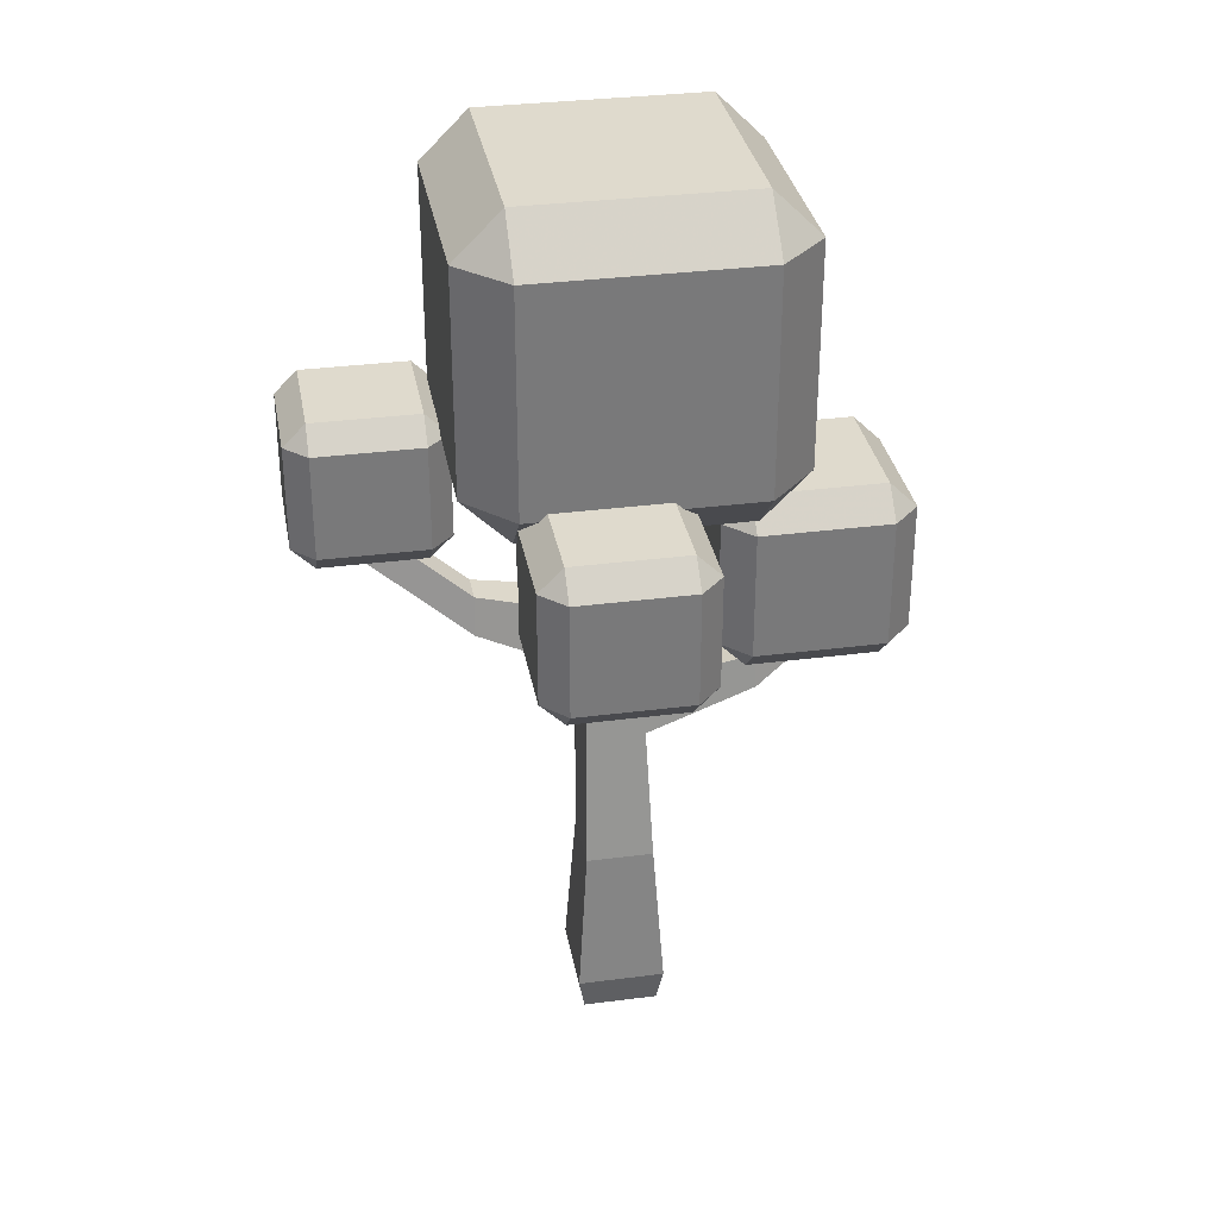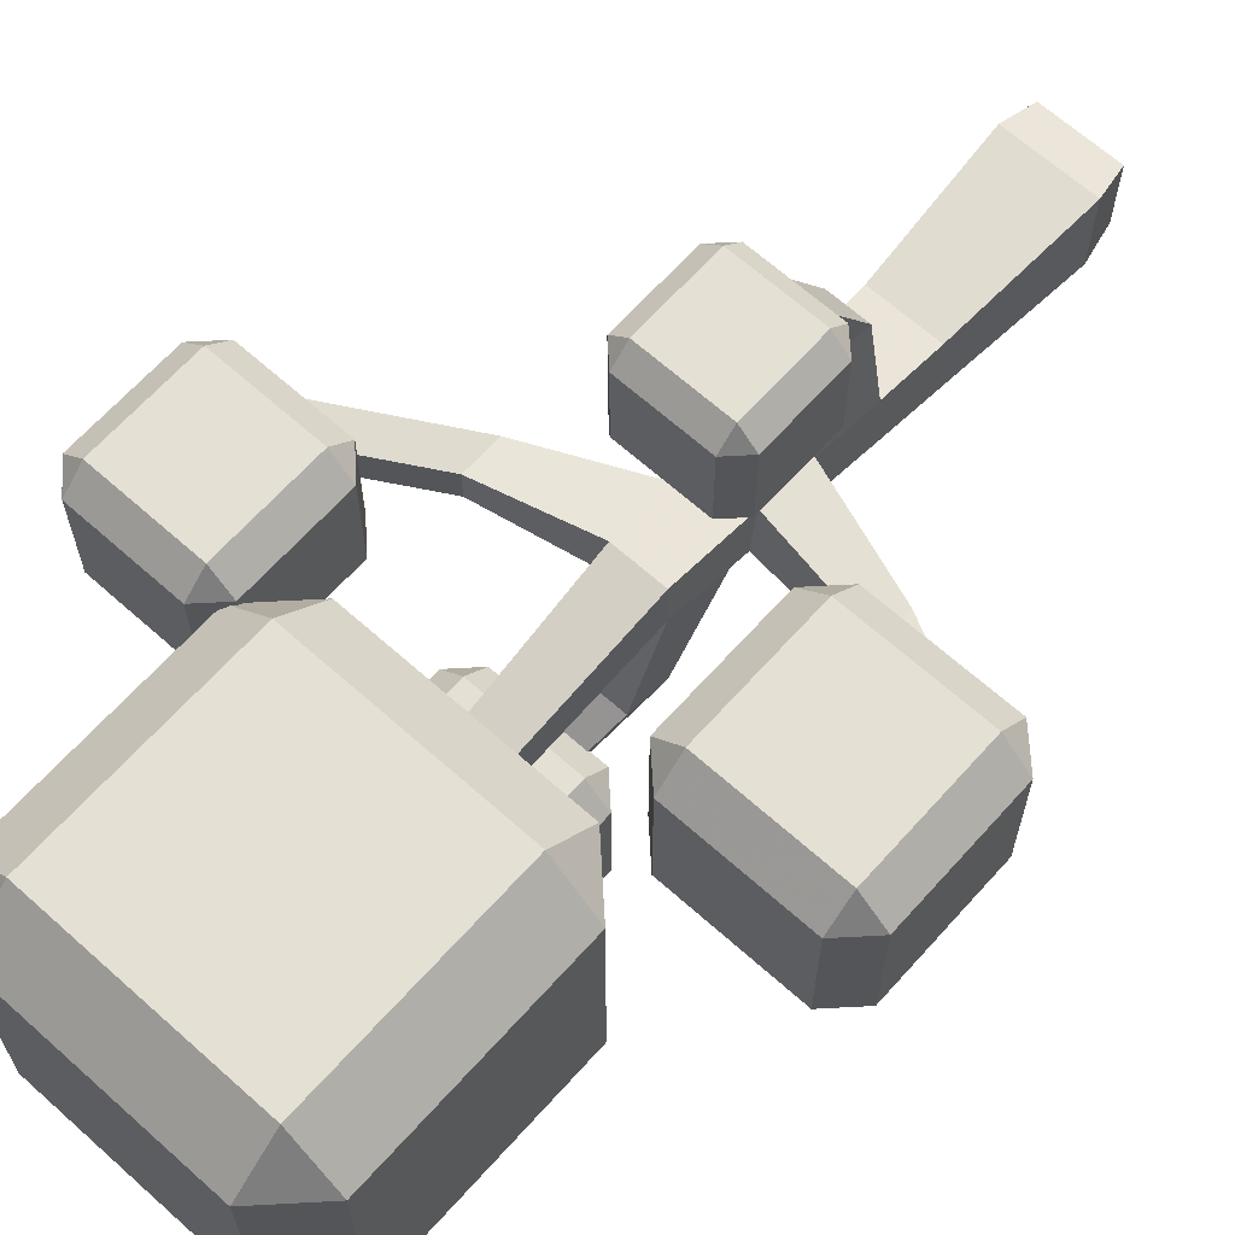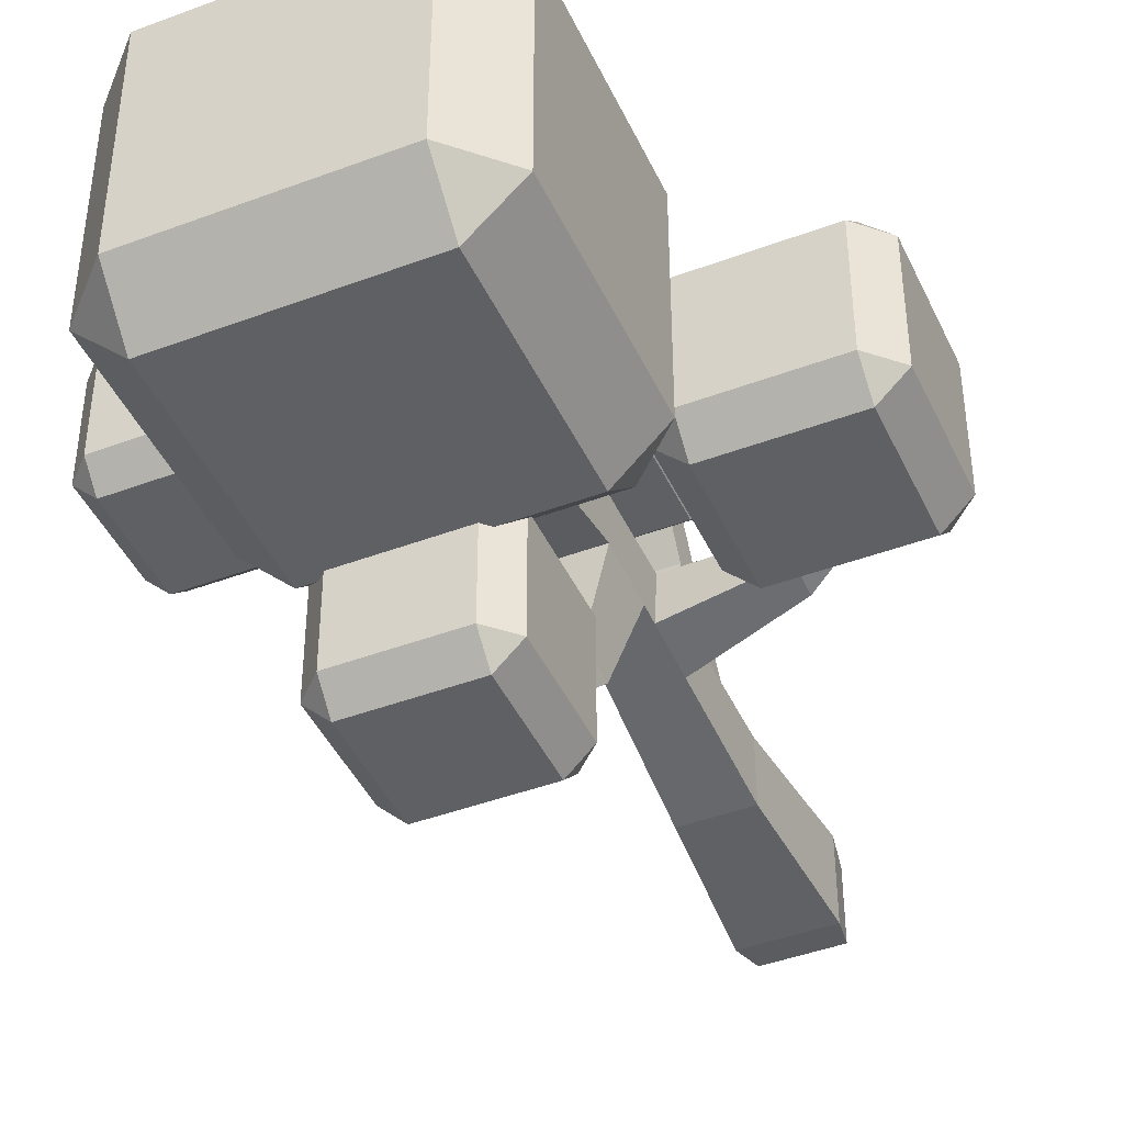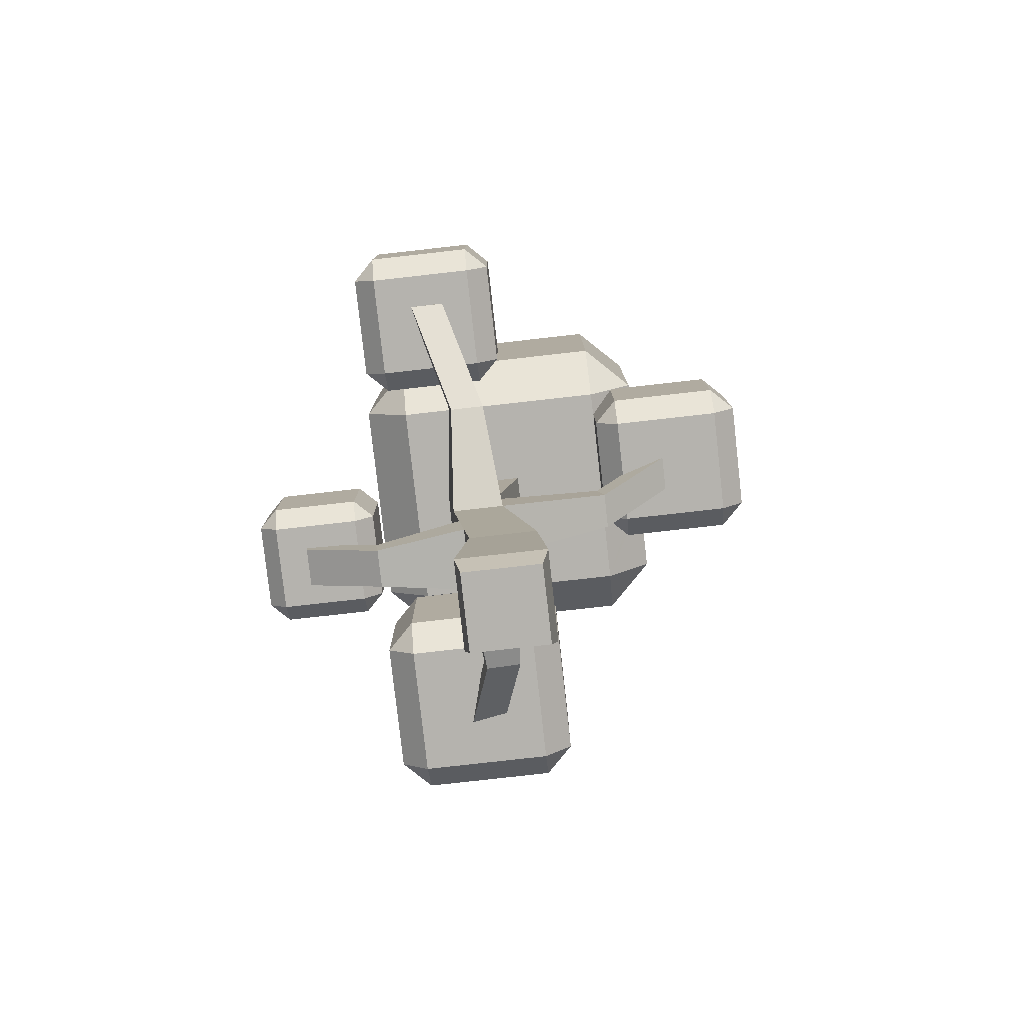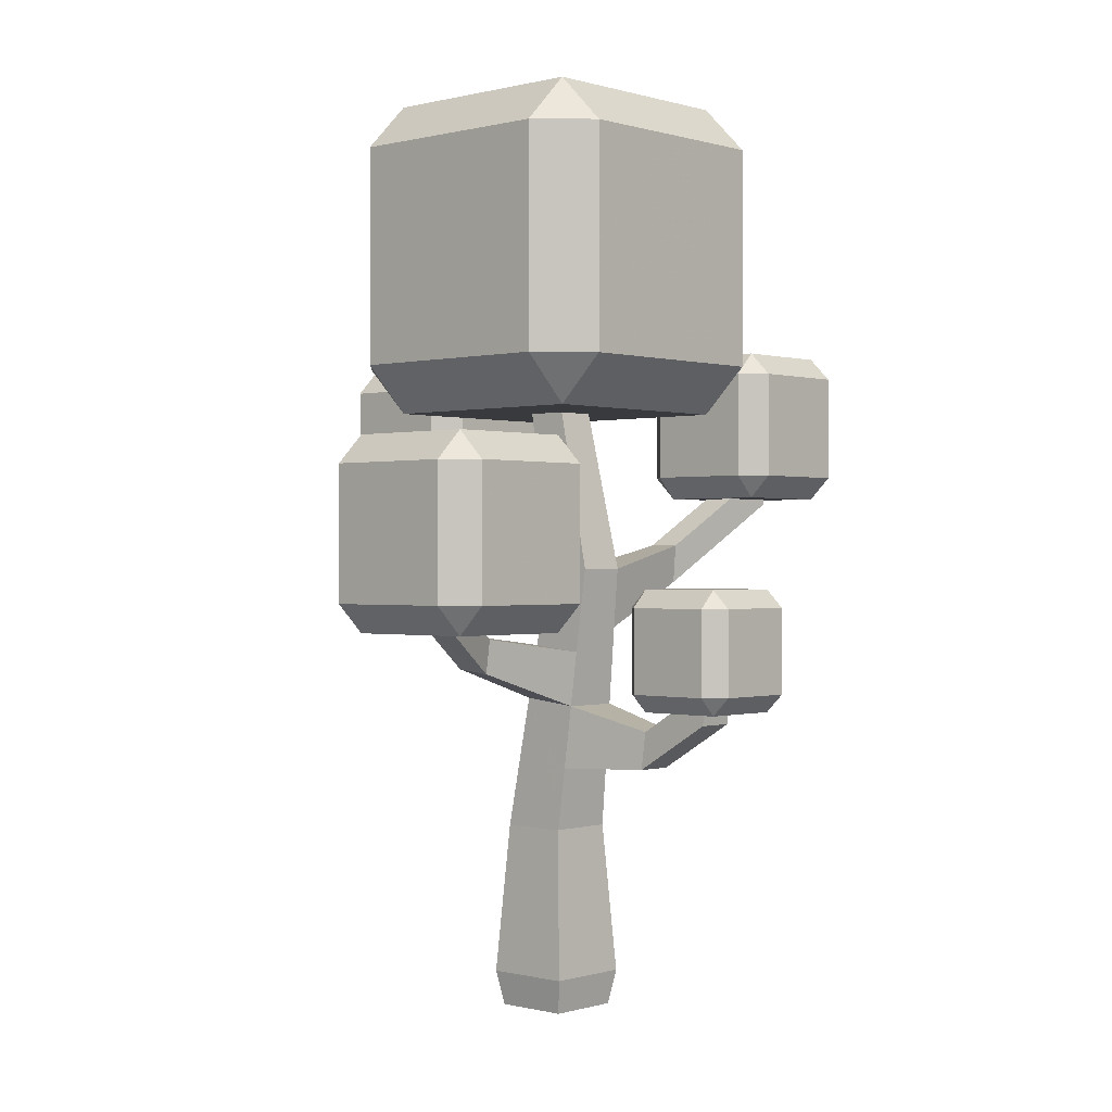
<metadata>
{"format":"obj","ext":"obj","renderer":"f3d","projection":"perspective","resolution":1024,"background":"white","views":[{"elev":32.6,"azim":169.8,"up":"+Y"},{"elev":65.7,"azim":-138.1,"up":"+Z"},{"elev":-43.8,"azim":-156.2,"up":"+Z"},{"elev":-79.9,"azim":96.4,"up":"+Y"},{"elev":-0.1,"azim":-47.5,"up":"+Y"}]}
</metadata>
<code>
v 0.6125 0.572 0.2398
v 0.5869 0.5464 0.2398
v 0.587 0.5719 0.2142
v 0.5869 0.5464 0.3594
v 0.6125 0.572 0.3594
v 0.6125 0.6916 0.352
v 0.6125 0.6842 0.3594
v 0.6132 0.7093 0.3342
v 0.5948 0.7093 0.3342
v 0.587 0.6588 0.385
v 0.4671 0.6588 0.385
v 0.4593 0.7093 0.3342
v 0.4417 0.6842 0.3594
v 0.4417 0.6916 0.352
v 0.3737 0.6583 0.3855
v 0.6129 0.6583 0.3855
v 0.4671 0.5719 0.385
v 0.587 0.5719 0.385
v 0.4673 0.5464 0.3594
v 0.4861 0.5481 0.3611
v 0.4864 0.5464 0.3594
v 0.5223 0.5481 0.3611
v 0.5228 0.5464 0.3594
v 0.4996 0.5464 0.3088
v 0.5387 0.5464 0.3088
v 0.5129 0.4741 0.3865
v 0.4738 0.4741 0.3865
v 0.5225 0.4213 0.5085
v 0.4641 0.4213 0.5085
v 0.4635 0.4013 0.505
v 0.4615 0.3426 0.4948
v 0.5298 0.1998 0.47
v 0.4568 0.1998 0.47
v 0.5407 0.03738 0.4591
v 0.4459 0.03738 0.4591
v 0.5341 0 0.4657
v 0.4525 0 0.4657
v 0.4525 0 0.5473
v 0.5341 0 0.5473
v 0.5407 0.03738 0.554
v 0.5298 0.1998 0.543
v 0.5276 0.2679 0.5504
v 0.5253 0.3359 0.5577
v 0.5225 0.4213 0.5668
v 0.6365 0.4702 0.5199
v 0.6365 0.4702 0.5578
v 0.7565 0.5605 0.5574
v 0.7565 0.5605 0.5954
v 0.7563 0.5667 0.5585
v 0.7563 0.5667 0.596
v 0.7933 0.5667 0.5232
v 0.7076 0.5667 0.5499
v 0.6785 0.5667 0.5232
v 0.6785 0.5667 0.6381
v 0.7076 0.5667 0.585
v 0.7933 0.5667 0.6381
v 0.6351 0.5122 0.5624
v 0.5203 0.486 0.5738
v 0.4663 0.486 0.5738
v 0.4632 0.395 0.564
v 0.4613 0.3359 0.5577
v 0.4741 0.3118 0.6532
v 0.5125 0.3118 0.6532
v 0.4741 0.335 0.6914
v 0.5125 0.335 0.6914
v 0.5387 0.335 0.6757
v 0.4479 0.335 0.6757
v 0.4479 0.335 0.7664
v 0.4732 0.335 0.7342
v 0.4727 0.3221 0.7328
v 0.4727 0.271 0.6488
v 0.459 0.2679 0.5504
v 0.4568 0.1998 0.543
v 0.4459 0.03738 0.554
v 0.5139 0.271 0.6488
v 0.5139 0.3221 0.7328
v 0.5134 0.335 0.7342
v 0.5387 0.335 0.7664
v 0.5388 0.3543 0.7858
v 0.4478 0.3543 0.7858
v 0.5388 0.4453 0.7858
v 0.4478 0.4453 0.7858
v 0.4479 0.4646 0.7664
v 0.5387 0.4646 0.7664
v 0.5581 0.4452 0.7664
v 0.5387 0.4646 0.6757
v 0.5581 0.4452 0.6756
v 0.5581 0.3544 0.6756
v 0.5581 0.3544 0.7664
v 0.5388 0.3543 0.6562
v 0.4478 0.3543 0.6562
v 0.4285 0.3544 0.6756
v 0.4285 0.3544 0.7664
v 0.4285 0.4452 0.7664
v 0.4285 0.4452 0.6756
v 0.4479 0.4646 0.6757
v 0.5388 0.4453 0.6562
v 0.4478 0.4453 0.6562
v 0.3399 0.379 0.508
v 0.3398 0.3749 0.5469
v 0.341 0.4115 0.5509
v 0.3412 0.4155 0.5143
v 0.4663 0.486 0.5197
v 0.4711 0.6583 0.5352
v 0.4711 0.6583 0.4908
v 0.3737 0.6583 0.6247
v 0.6129 0.6583 0.6247
v 0.5155 0.6583 0.5352
v 0.5203 0.486 0.5197
v 0.5155 0.6583 0.4908
v 0.4752 0.5175 0.394
v 0.5114 0.5175 0.394
v 0.5452 0.6121 0.2923
v 0.509 0.6121 0.2923
v 0.5075 0.5687 0.2848
v 0.5466 0.5687 0.2848
v 0.4673 0.5464 0.2398
v 0.6641 0.7095 0.3854
v 0.6539 0.6993 0.5232
v 0.6608 0.7062 0.5163
v 0.6641 0.7095 0.5163
v 0.6641 0.9488 0.3854
v 0.6641 0.7164 0.5232
v 0.6641 0.9488 0.6247
v 0.6641 0.7164 0.6247
v 0.6572 0.7095 0.6317
v 0.6132 0.9491 0.6759
v 0.6132 0.7093 0.6759
v 0.3734 0.7093 0.6759
v 0.3734 0.9491 0.6759
v 0.3737 1 0.6247
v 0.6129 1 0.6247
v 0.6129 1 0.3855
v 0.6132 0.9491 0.3342
v 0.5869 0.7172 0.3342
v 0.4673 0.7172 0.3342
v 0.3734 0.7093 0.3342
v 0.3734 0.9491 0.3342
v 0.3225 0.7095 0.3854
v 0.3225 0.9488 0.3854
v 0.3225 0.7095 0.6247
v 0.3225 0.9488 0.6247
v 0.3737 1 0.3855
v 0.4673 0.7172 0.2398
v 0.5869 0.7172 0.2398
v 0.6125 0.6916 0.2398
v 0.587 0.6918 0.2142
v 0.4671 0.6918 0.2142
v 0.4671 0.5719 0.2142
v 0.4417 0.572 0.2398
v 0.4417 0.572 0.3594
v 0.4417 0.6916 0.2398
v 0.6539 0.6993 0.6247
v 0.6539 0.7062 0.6317
v 0.6641 0.7095 0.6247
v 0.6539 0.5913 0.5232
v 0.6539 0.5913 0.6381
v 0.6539 0.7062 0.6381
v 0.6783 0.5912 0.6627
v 0.6783 0.7063 0.6627
v 0.7934 0.7063 0.6627
v 0.7934 0.5912 0.6627
v 0.8179 0.5913 0.6381
v 0.8179 0.7062 0.6381
v 0.8179 0.5913 0.5232
v 0.8179 0.7062 0.5232
v 0.7934 0.5912 0.4987
v 0.7934 0.7063 0.4987
v 0.6783 0.7063 0.4987
v 0.6783 0.5912 0.4987
v 0.6785 0.7307 0.5232
v 0.6785 0.7307 0.6381
v 0.7933 0.7307 0.6381
v 0.7933 0.7307 0.5232
v 0.6351 0.5122 0.5272
v 0.7551 0.6025 0.5647
v 0.7551 0.6025 0.5999
v 0.2717 0.4199 0.5317
v 0.3337 0.4199 0.5169
v 0.3564 0.4199 0.4908
v 0.2128 0.4199 0.4908
v 0.2128 0.4199 0.6344
v 0.2646 0.4199 0.5731
v 0.327 0.4199 0.5557
v 0.3564 0.4199 0.6344
v 0.3565 0.4505 0.6651
v 0.2127 0.4505 0.6651
v 0.3565 0.5944 0.6651
v 0.2127 0.5944 0.6651
v 0.2128 0.6249 0.6344
v 0.3564 0.6249 0.6344
v 0.3871 0.5942 0.6344
v 0.3564 0.6249 0.4908
v 0.3871 0.5942 0.4908
v 0.3871 0.4506 0.4908
v 0.3871 0.4506 0.6344
v 0.3565 0.4505 0.4601
v 0.2127 0.4505 0.4601
v 0.1821 0.4506 0.4908
v 0.1821 0.4506 0.6344
v 0.1821 0.5942 0.6344
v 0.1821 0.5942 0.4908
v 0.2128 0.6249 0.4908
v 0.3565 0.5944 0.4601
v 0.2127 0.5944 0.4601
g Mesh1 Group1 Model
f 1 2 3
f 1 4 2
f 4 1 5
f 6 5 1
f 5 6 7
f 6 8 7
f 8 6 9
f 7 9 6
f 10 9 7
f 11 9 10
f 11 12 9
f 13 12 11
f 12 13 14
f 13 15 14
f 11 15 13
f 15 11 16
f 16 11 10
f 17 10 11
f 10 17 18
f 19 18 17
f 18 19 20
f 21 20 19
f 21 22 20
f 22 21 23
f 24 23 21
f 23 24 25
f 26 24 25
f 24 26 27
f 28 27 26
f 27 28 29
f 28 30 29
f 28 31 30
f 32 31 28
f 31 32 33
f 34 33 32
f 33 34 35
f 36 35 34
f 35 36 37
f 36 38 37
f 38 36 39
f 34 39 36
f 39 34 40
f 34 41 40
f 41 34 32
f 28 41 32
f 28 42 41
f 28 43 42
f 43 28 44
f 45 44 28
f 44 45 46
f 47 46 45
f 46 47 48
f 49 48 47
f 48 49 50
f 49 51 50
f 52 51 49
f 52 53 51
f 53 52 54
f 55 54 52
f 54 55 56
f 56 55 50
f 55 48 50
f 57 48 55
f 48 57 46
f 58 46 57
f 46 58 44
f 59 44 58
f 60 44 59
f 61 44 60
f 44 61 43
f 62 43 61
f 43 62 63
f 64 63 62
f 63 64 65
f 64 66 65
f 64 67 66
f 67 64 68
f 68 64 69
f 64 70 69
f 70 64 71
f 71 64 62
f 61 71 62
f 71 61 72
f 31 72 61
f 72 31 73
f 73 31 33
f 35 73 33
f 73 35 74
f 35 38 74
f 38 35 37
f 38 40 74
f 40 38 39
f 41 74 40
f 74 41 73
f 42 73 41
f 73 42 72
f 42 71 72
f 71 42 75
f 43 75 42
f 75 43 63
f 65 75 63
f 65 76 75
f 76 65 77
f 65 66 77
f 78 77 66
f 78 69 77
f 69 78 68
f 79 68 78
f 68 79 80
f 81 80 79
f 80 81 82
f 81 83 82
f 83 81 84
f 85 84 81
f 85 86 84
f 86 85 87
f 85 88 87
f 88 85 89
f 81 89 85
f 89 81 79
f 89 79 78
f 78 88 89
f 88 78 66
f 88 66 90
f 67 90 66
f 90 67 91
f 67 92 91
f 67 93 92
f 93 67 68
f 68 80 93
f 80 94 93
f 94 80 82
f 83 94 82
f 83 95 94
f 95 83 96
f 84 96 83
f 96 84 86
f 97 96 86
f 96 97 98
f 90 98 97
f 98 90 91
f 92 98 91
f 98 92 95
f 93 95 92
f 95 93 94
f 96 98 95
f 87 90 97
f 90 87 88
f 87 97 86
f 64 77 69
f 77 64 65
f 70 77 69
f 77 70 76
f 70 75 76
f 75 70 71
f 61 99 31
f 99 61 100
f 60 100 61
f 100 60 101
f 60 102 101
f 102 60 30
f 60 29 30
f 60 103 29
f 103 60 59
f 104 103 59
f 103 104 105
f 104 106 105
f 106 104 107
f 107 104 108
f 59 108 104
f 108 59 58
f 109 108 58
f 108 109 110
f 109 105 110
f 105 109 103
f 109 111 103
f 111 109 112
f 28 112 109
f 112 28 26
f 26 22 112
f 22 26 23
f 23 26 25
f 113 23 25
f 23 113 22
f 114 22 113
f 22 114 20
f 114 21 20
f 21 114 24
f 24 114 115
f 114 116 115
f 116 114 113
f 113 25 116
f 25 115 116
f 115 25 24
f 24 2 25
f 24 117 2
f 117 24 19
f 19 24 21
f 27 21 24
f 27 20 21
f 20 27 111
f 29 111 27
f 111 29 103
f 112 20 111
f 20 112 22
f 18 20 22
f 18 22 23
f 18 23 4
f 25 4 23
f 4 25 2
f 5 18 4
f 5 10 18
f 10 5 7
f 16 10 7
f 7 8 16
f 118 16 8
f 118 107 16
f 107 118 119
f 119 118 120
f 120 118 121
f 122 121 118
f 122 123 121
f 124 123 122
f 123 124 125
f 124 126 125
f 127 126 124
f 126 127 128
f 127 129 128
f 129 127 130
f 127 131 130
f 131 127 132
f 124 132 127
f 124 133 132
f 133 124 122
f 122 134 133
f 122 8 134
f 8 122 118
f 9 134 8
f 134 9 135
f 9 136 135
f 136 9 12
f 137 136 12
f 136 137 138
f 139 138 137
f 138 139 140
f 141 140 139
f 140 141 142
f 129 142 141
f 142 129 130
f 131 142 130
f 131 140 142
f 140 131 143
f 132 143 131
f 143 132 133
f 134 143 133
f 143 134 138
f 134 135 138
f 136 138 135
f 135 144 136
f 144 135 145
f 9 145 135
f 145 9 146
f 146 9 6
f 6 1 146
f 3 146 1
f 146 3 147
f 3 148 147
f 148 3 149
f 3 117 149
f 117 3 2
f 117 150 149
f 117 151 150
f 151 117 19
f 19 17 151
f 11 151 17
f 151 11 13
f 13 150 151
f 150 13 14
f 150 14 152
f 12 152 14
f 152 12 144
f 144 12 136
f 144 148 152
f 144 147 148
f 147 144 145
f 146 147 145
f 148 150 152
f 150 148 149
f 15 12 14
f 12 15 137
f 15 139 137
f 15 141 139
f 141 15 106
f 15 105 106
f 105 15 16
f 105 16 110
f 110 16 108
f 107 108 16
f 104 110 108
f 110 104 105
f 106 129 141
f 106 128 129
f 128 106 107
f 153 128 107
f 128 153 154
f 155 154 153
f 154 155 126
f 155 125 126
f 155 123 125
f 123 155 121
f 155 120 121
f 153 120 155
f 120 153 119
f 153 107 119
f 156 153 119
f 156 154 153
f 157 154 156
f 154 157 158
f 159 158 157
f 158 159 160
f 159 161 160
f 161 159 162
f 54 162 159
f 162 54 56
f 163 162 56
f 163 161 162
f 161 163 164
f 165 164 163
f 164 165 166
f 167 166 165
f 166 167 168
f 167 169 168
f 169 167 170
f 167 53 170
f 53 167 51
f 165 51 167
f 165 56 51
f 56 165 163
f 56 50 51
f 53 156 170
f 53 157 156
f 157 53 54
f 54 159 157
f 156 120 170
f 120 156 119
f 170 120 169
f 169 120 121
f 121 171 169
f 171 121 123
f 123 172 171
f 125 172 123
f 126 172 125
f 154 172 126
f 172 154 158
f 172 158 160
f 161 172 160
f 172 161 173
f 164 173 161
f 164 174 173
f 174 164 166
f 166 168 174
f 168 171 174
f 171 168 169
f 171 173 174
f 173 171 172
f 128 154 126
f 143 138 140
f 109 45 28
f 45 109 175
f 109 57 175
f 57 109 58
f 55 175 57
f 175 55 52
f 49 55 52
f 55 49 50
f 176 50 49
f 50 176 177
f 176 55 177
f 55 176 52
f 176 49 52
f 47 52 49
f 47 175 52
f 175 47 45
f 177 55 50
f 30 99 102
f 99 30 31
f 178 102 99
f 102 178 179
f 178 180 179
f 178 181 180
f 181 178 182
f 182 178 183
f 178 100 183
f 100 178 99
f 101 183 100
f 183 101 184
f 101 179 184
f 179 101 102
f 185 184 179
f 185 183 184
f 183 185 182
f 186 182 185
f 182 186 187
f 188 187 186
f 187 188 189
f 188 190 189
f 190 188 191
f 192 191 188
f 192 193 191
f 193 192 194
f 192 195 194
f 195 192 196
f 188 196 192
f 196 188 186
f 196 186 185
f 185 195 196
f 195 185 180
f 185 179 180
f 195 180 197
f 181 197 180
f 197 181 198
f 181 199 198
f 181 200 199
f 200 181 182
f 182 187 200
f 187 201 200
f 201 187 189
f 190 201 189
f 190 202 201
f 202 190 203
f 191 203 190
f 203 191 193
f 204 203 193
f 203 204 205
f 197 205 204
f 205 197 198
f 199 205 198
f 205 199 202
f 200 202 199
f 202 200 201
f 203 205 202
f 194 197 204
f 197 194 195
f 194 204 193
f 178 184 183
f 184 178 179

</code>
